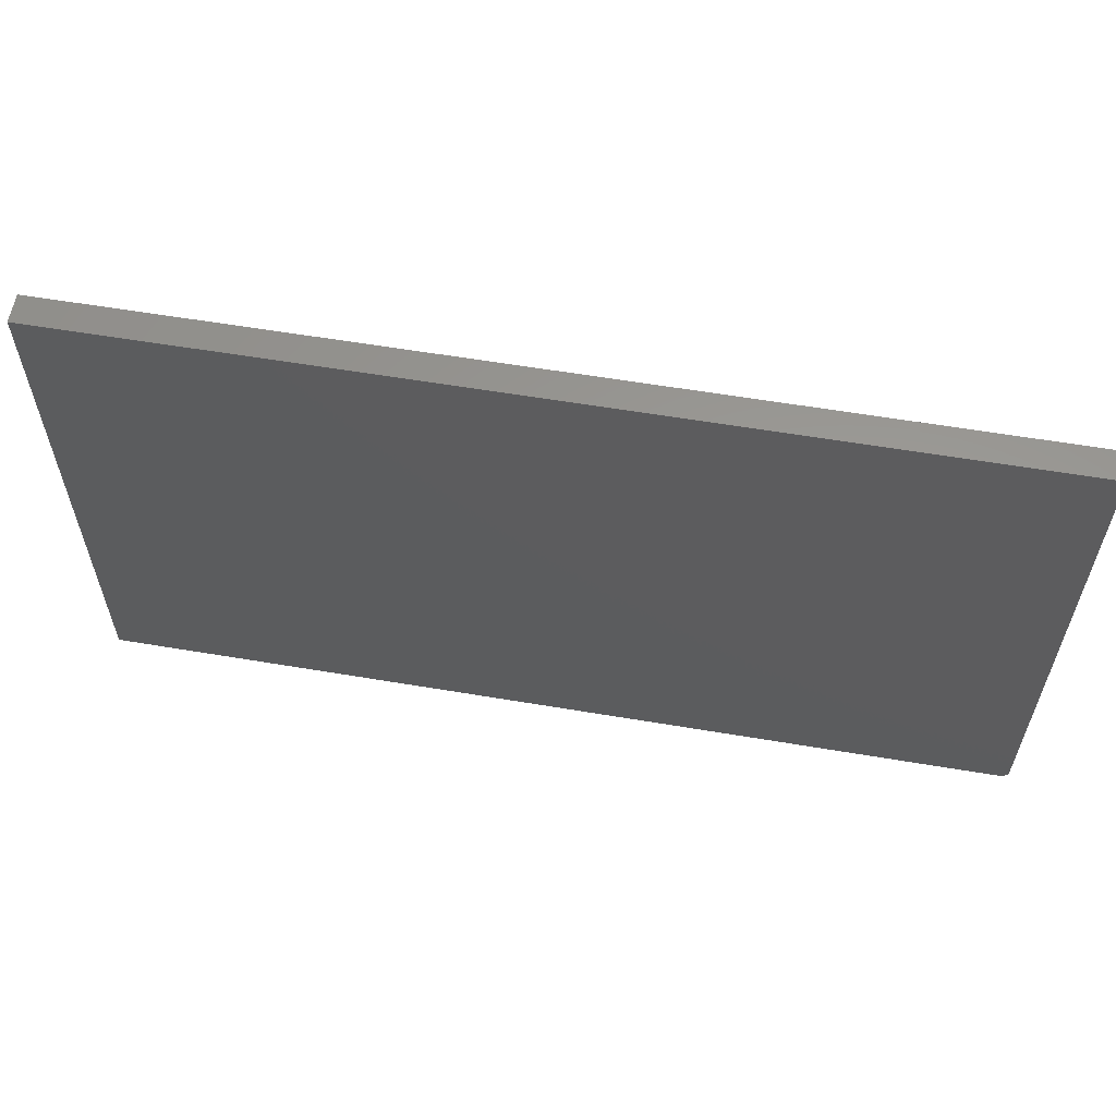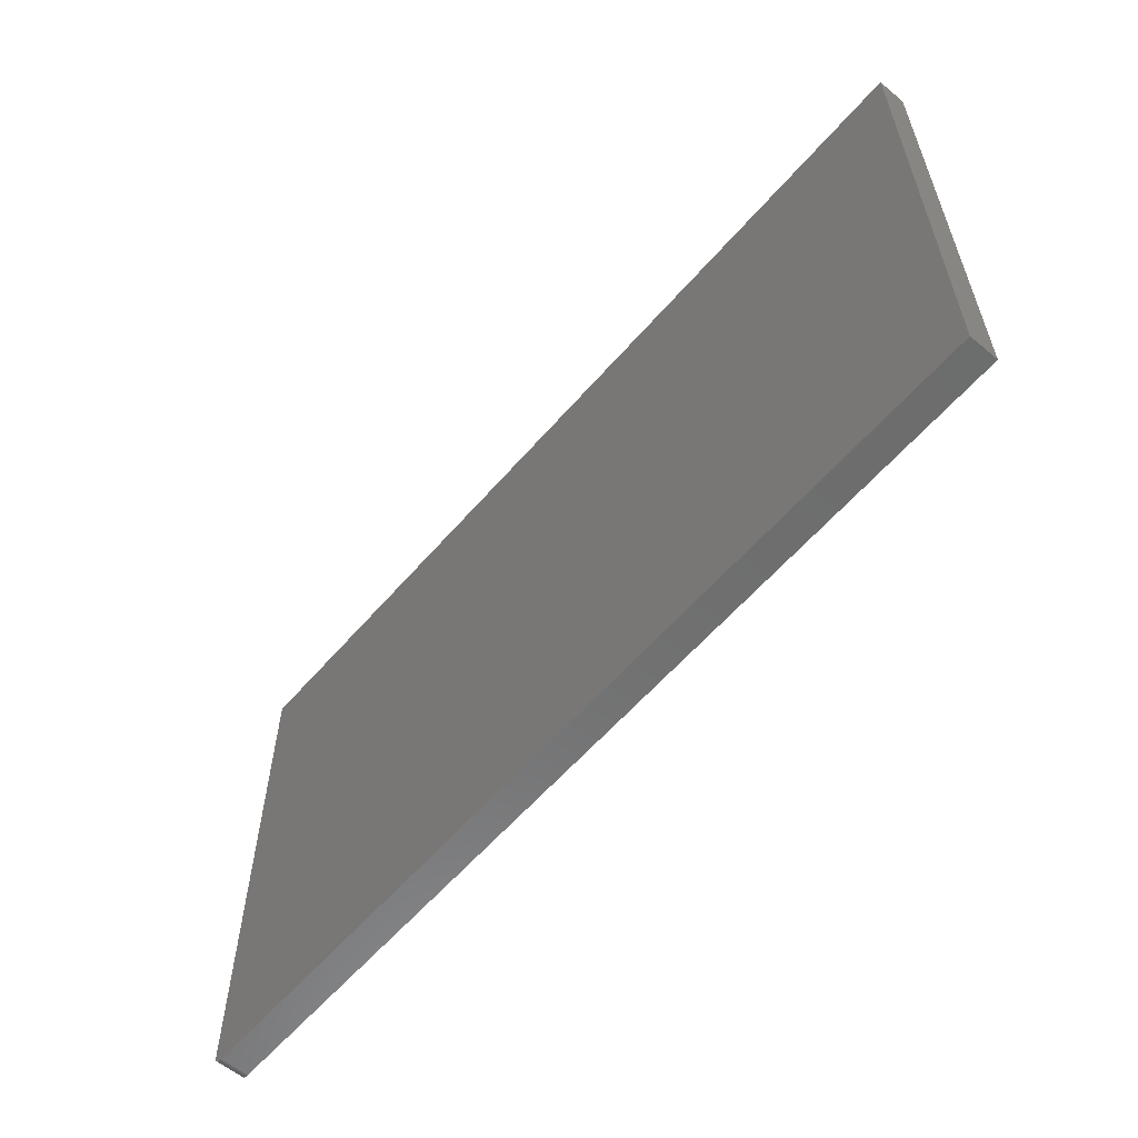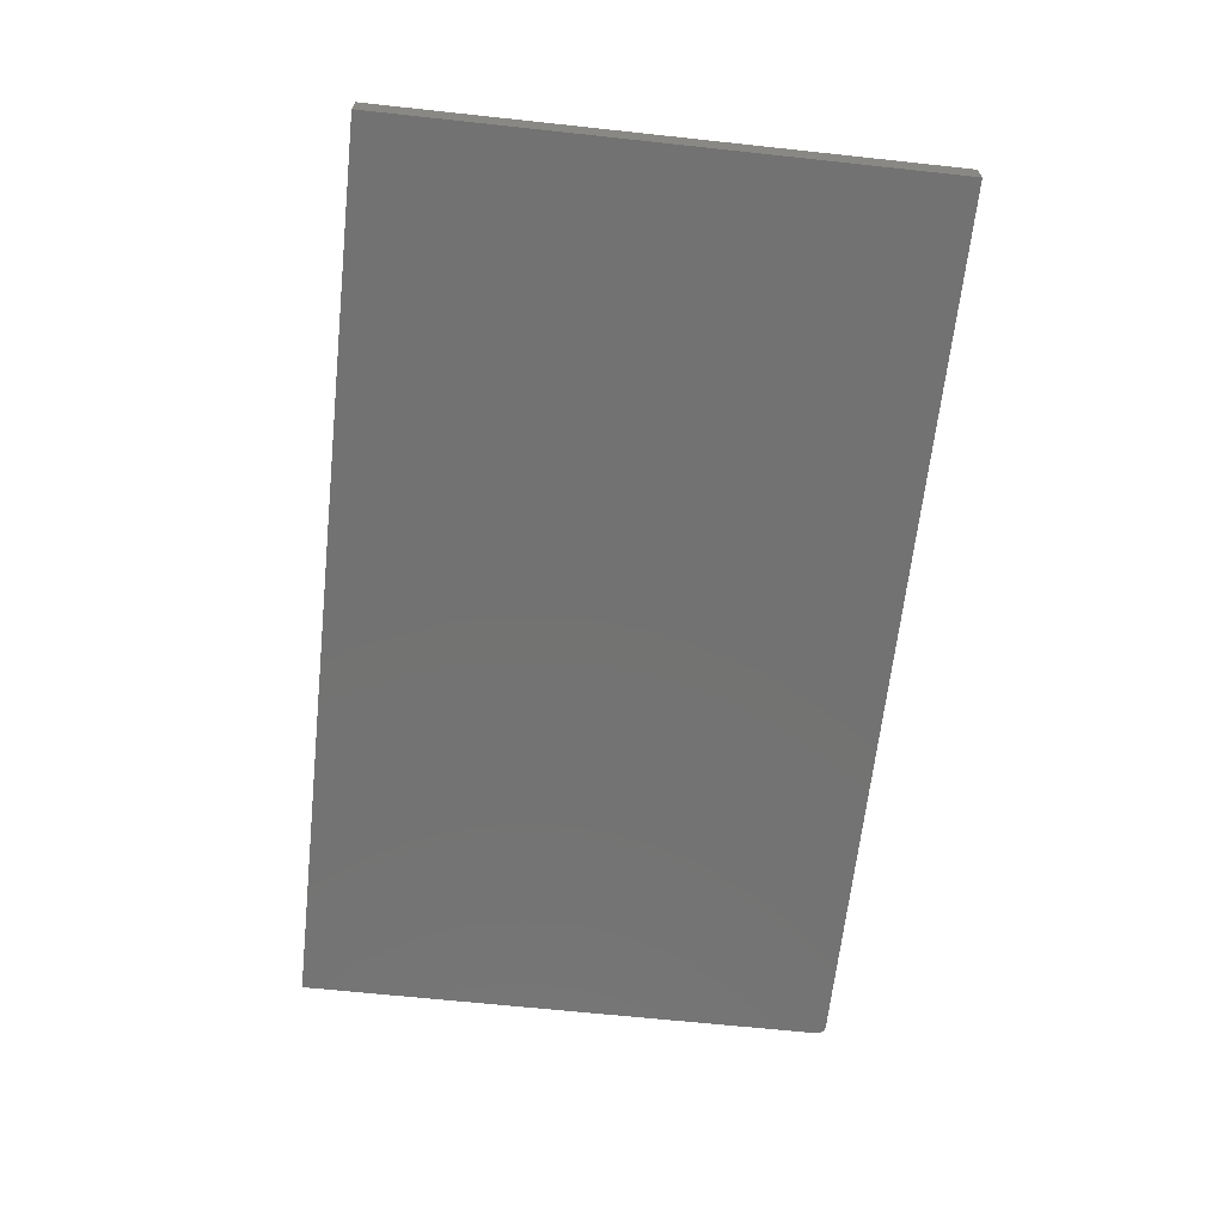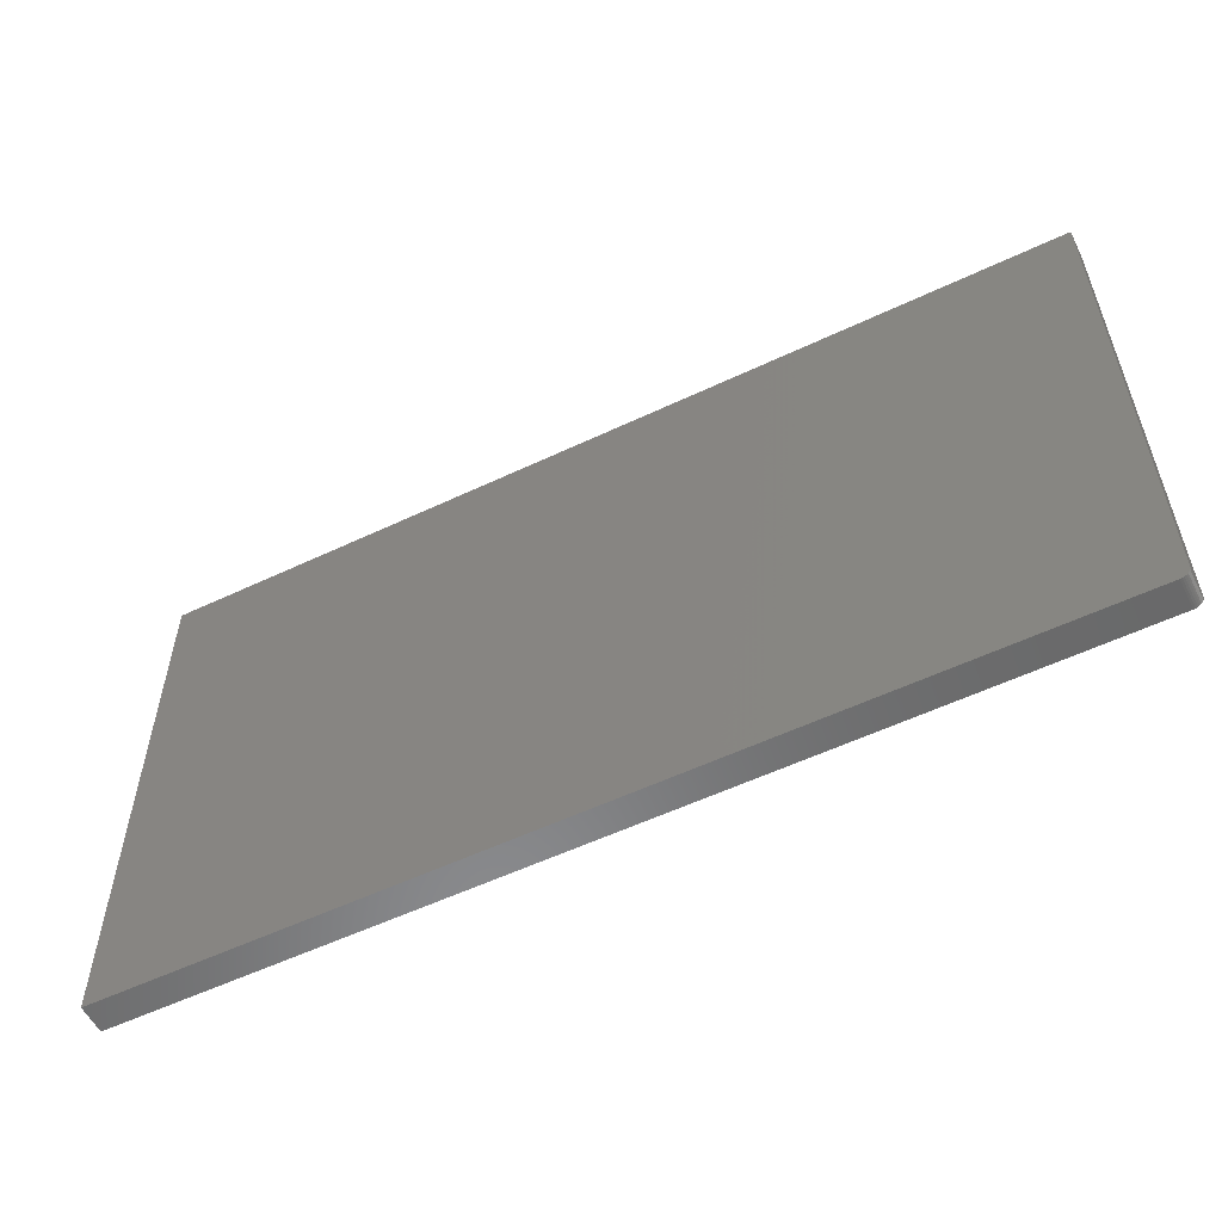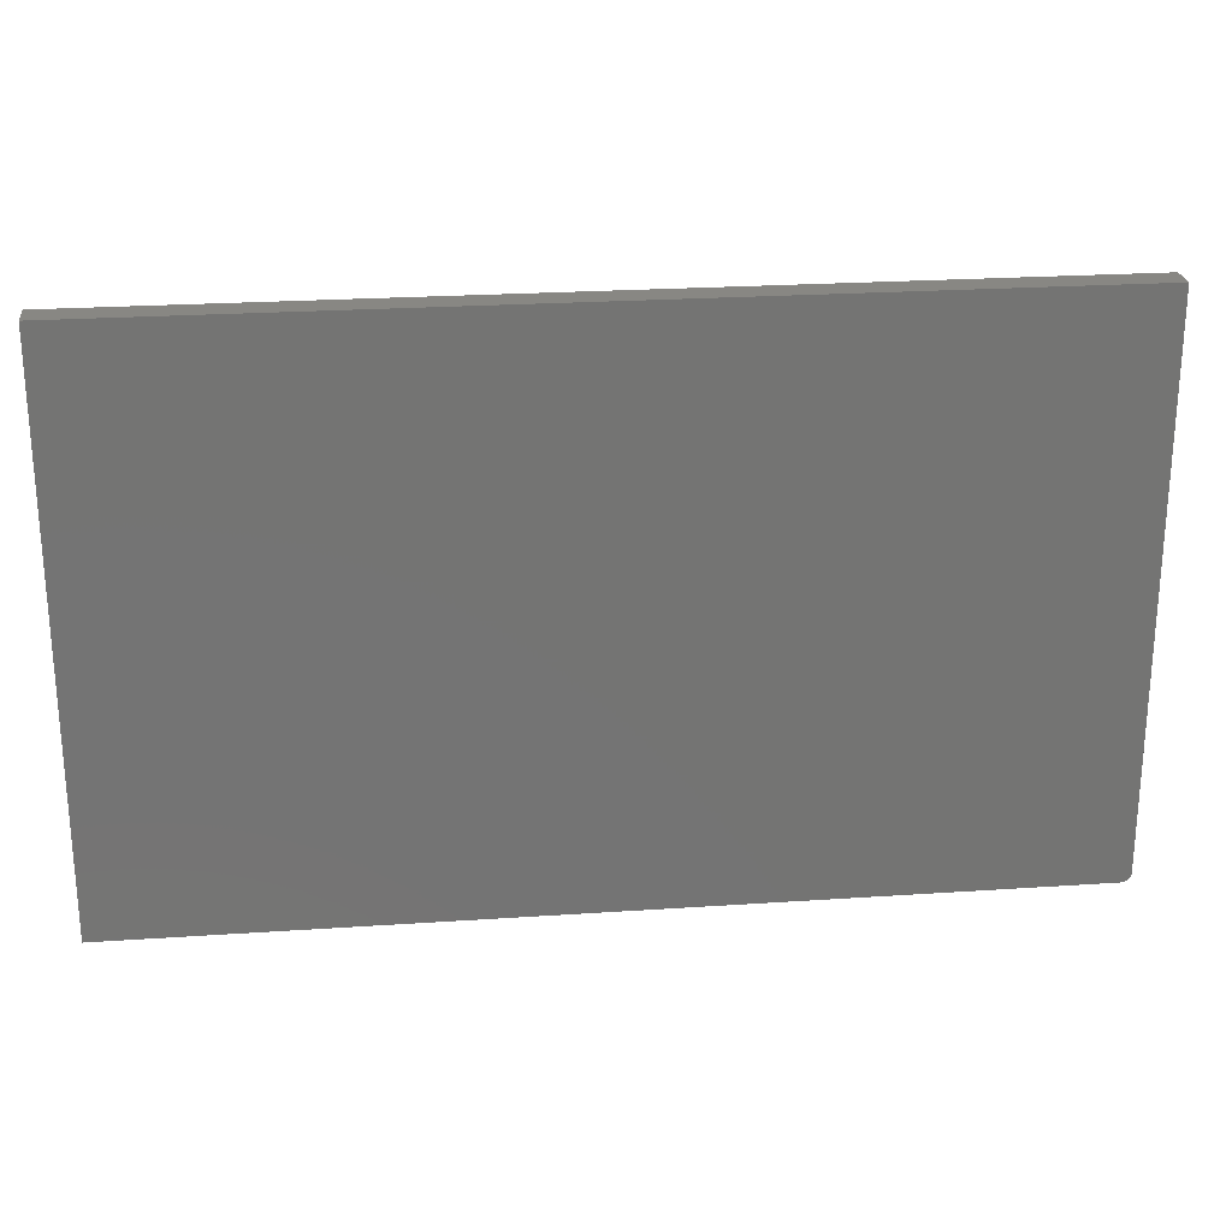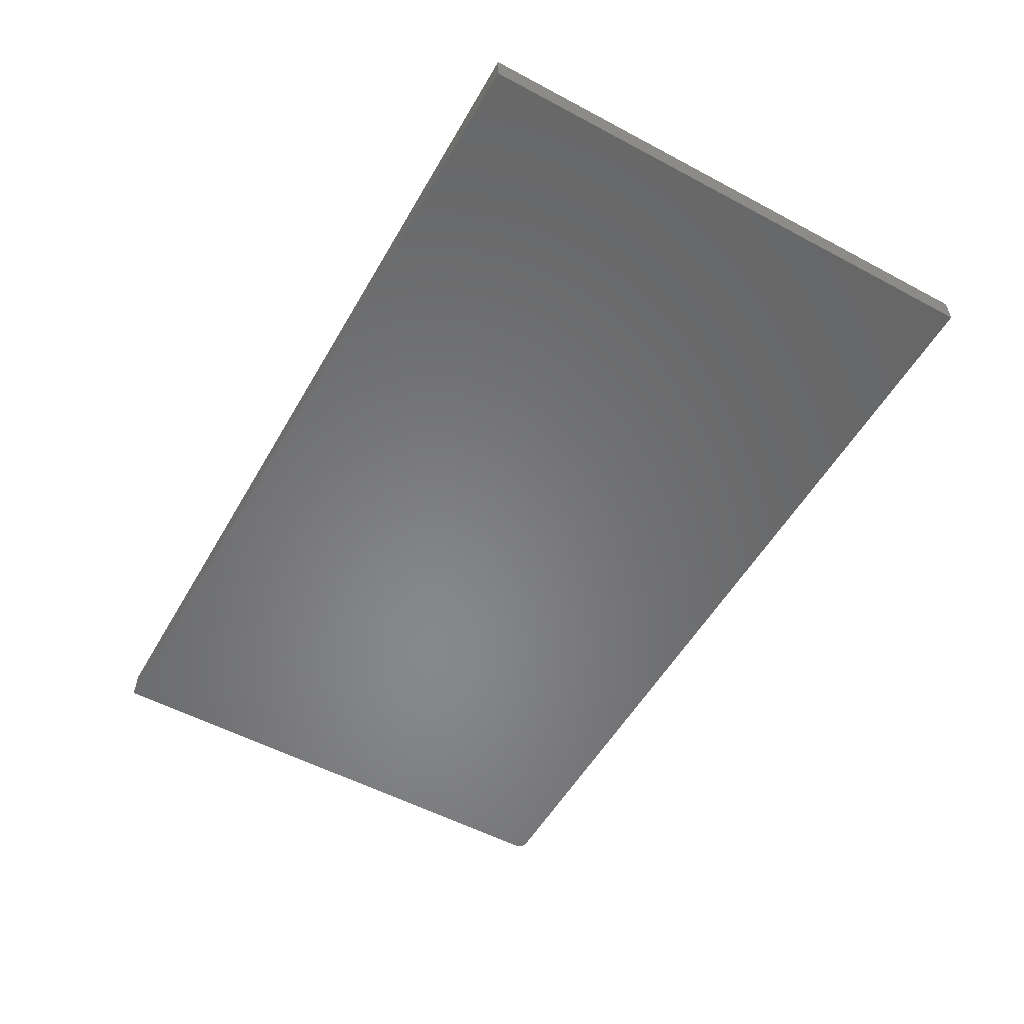
<metadata>
{"format":"stl","ext":"stl","renderer":"f3d","projection":"perspective","resolution":1024,"background":"white","views":[{"elev":59.5,"azim":9.8,"up":"+Y"},{"elev":-59.2,"azim":-130.5,"up":"+Y"},{"elev":-64.6,"azim":-96.2,"up":"+Z"},{"elev":-56.0,"azim":26.4,"up":"+Y"},{"elev":24.1,"azim":-6.4,"up":"+Y"},{"elev":-54.4,"azim":-119.5,"up":"+Z"}]}
</metadata>
<code>
# stl→obj: 24 verts, 44 faces
v 0.7344 -0.4453 0.04688
v 0.7374 -0.445 0.04688
v 0.7404 -0.4441 0.04688
v -0.75 0.4547 0.04688
v -0.75 -0.4453 0.04688
v 0.7488 -0.4357 0.04688
v 0.7497 -0.4327 0.04688
v 0.75 -0.4297 0.04688
v 0.75 0.4547 0.04688
v 0.7431 -0.4427 0.04688
v 0.7454 -0.4407 0.04688
v 0.7474 -0.4384 0.04688
v 0.7404 -0.4441 0
v 0.7374 -0.445 0
v 0.7344 -0.4453 0
v -0.75 0.4547 0
v 0.75 0.4547 0
v 0.75 -0.4297 0
v 0.7497 -0.4327 0
v 0.7488 -0.4357 0
v -0.75 -0.4453 0
v 0.7474 -0.4384 0
v 0.7454 -0.4407 0
v 0.7431 -0.4427 0
f 1 2 3
f 4 5 6
f 4 6 7
f 4 7 8
f 4 8 9
f 5 1 3
f 5 3 10
f 5 10 11
f 5 11 12
f 5 12 6
f 13 14 15
f 16 17 18
f 16 18 19
f 16 19 20
f 16 20 21
f 21 20 22
f 21 22 23
f 21 23 24
f 21 24 13
f 21 13 15
f 8 18 9
f 9 18 17
f 5 21 1
f 1 21 15
f 18 8 19
f 19 8 7
f 19 7 20
f 20 7 6
f 20 6 22
f 22 6 12
f 22 12 23
f 23 12 11
f 23 11 24
f 24 11 10
f 24 10 13
f 13 10 3
f 13 3 14
f 14 3 2
f 14 2 15
f 15 2 1
f 4 16 5
f 5 16 21
f 9 17 4
f 4 17 16

</code>
